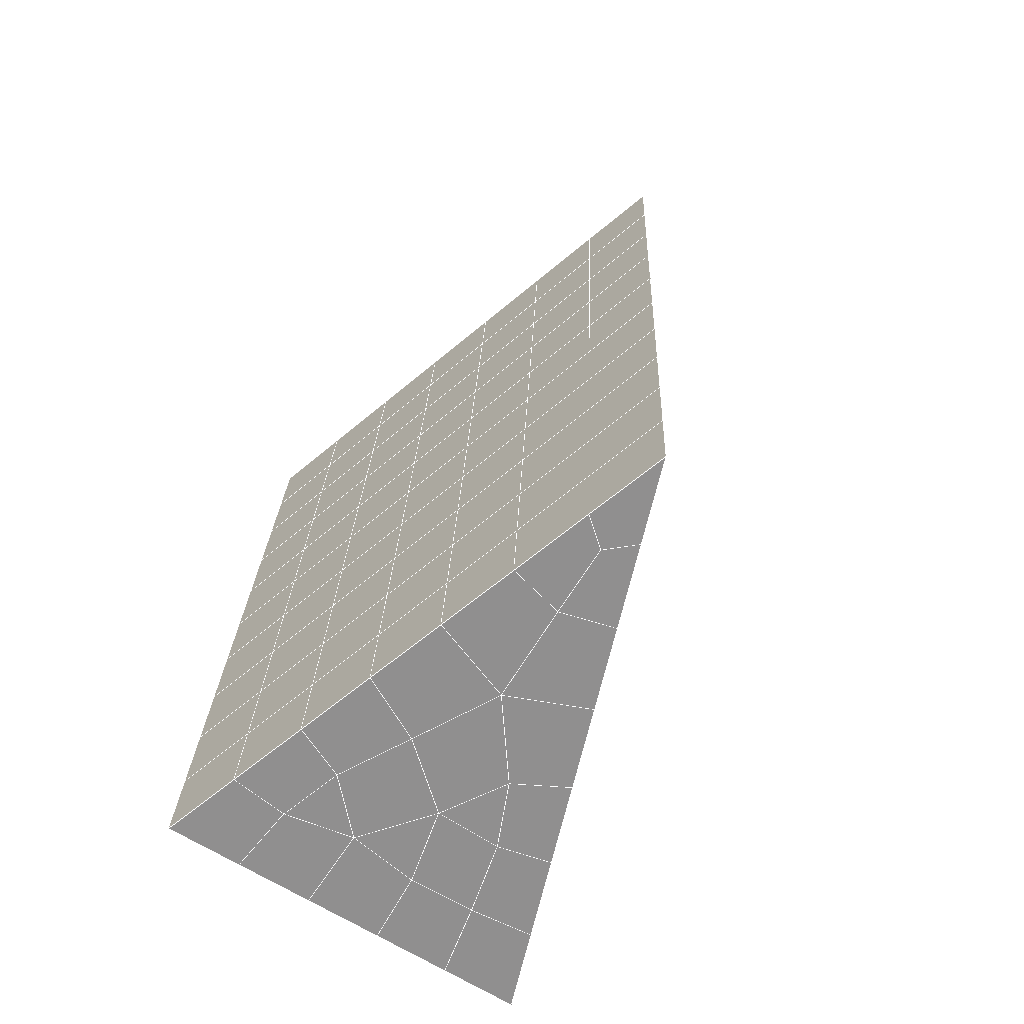
<metadata>
{"format":"obj","ext":"obj","renderer":"f3d","projection":"perspective","resolution":1024,"background":"white","views":[{"elev":-69.1,"azim":-31.3,"up":"+Z"}]}
</metadata>
<code>
v 49 20 20.7
v 51 20 20.7
v 50.89 18.05 20.57
v 49.04 17.74 20.55
v 49 19.84 22.9
v 51 19.84 22.9
v 49 19.69 25.09
v 51 19.69 25.09
v 49 19.54 27.29
v 51 19.54 27.29
v 49 19.38 29.48
v 51 19.38 29.48
v 49 19.23 31.68
v 51 19.23 31.68
v 49 19.08 33.87
v 51 19.08 33.87
v 49 18.92 36.06
v 51 18.92 36.06
v 49 18.77 38.26
v 51 18.77 38.26
v 49 18.61 40.45
v 51 18.62 40.45
v 49 18.46 42.65
v 51 18.46 42.65
v 48.58 16.3 42.5
v 50.89 16.14 42.49
v 48.54 14.31 42.36
v 50.12 14.4 42.37
v 49.04 12.1 42.2
v 51.12 12.78 42.25
v 49.84 10.44 42.09
v 51.02 10.42 42.09
v 49.96 8.955 41.98
v 50.69 8.445 41.95
v 49.26 8.378 41.94
v 49.99 6.773 41.83
v 48.57 7.773 41.9
v 49.29 5.636 41.75
v 48.57 7.927 39.71
v 49.29 5.789 39.56
v 48.57 8.08 37.51
v 49.29 5.943 37.36
v 48.57 8.234 35.32
v 49.29 6.096 35.17
v 48.57 8.387 33.12
v 49.29 6.25 32.97
v 48.57 8.541 30.93
v 49.29 6.403 30.78
v 48.57 8.694 28.73
v 49.29 6.556 28.58
v 48.57 8.848 26.54
v 49.29 6.71 26.39
v 48.57 9.001 24.34
v 49.29 6.864 24.2
v 48.57 9.154 22.15
v 49.29 7.017 22
v 48.57 9.308 19.96
v 49.29 7.17 19.81
v 50.01 9.68 19.98
v 50 7.792 19.85
v 51.43 9.308 19.95
v 50.71 7.17 19.81
v 51.43 9.155 22.15
v 50.71 7.017 22
v 51.43 9.001 24.34
v 50.71 6.864 24.19
v 51.43 8.848 26.54
v 50.71 6.71 26.39
v 51.43 8.694 28.73
v 50.71 6.557 28.58
v 51.43 8.541 30.93
v 50.71 6.403 30.78
v 51.43 8.387 33.12
v 50.71 6.25 32.97
v 51.43 8.234 35.32
v 50.71 6.096 35.17
v 51.43 8.081 37.51
v 50.71 5.943 37.36
v 51.43 7.927 39.71
v 50.71 5.789 39.56
v 51.43 7.773 41.9
v 50.71 5.636 41.75
v 52.14 9.911 42.05
v 52.14 10.06 39.86
v 52.14 10.22 37.66
v 52.14 10.37 35.47
v 52.14 10.53 33.27
v 52.14 10.68 31.08
v 52.14 10.83 28.88
v 52.14 10.99 26.69
v 52.14 11.14 24.49
v 52.14 11.29 22.3
v 52.14 11.45 20.1
v 50.04 12.31 20.16
v 47.86 11.45 20.11
v 47.86 11.29 22.3
v 47.86 11.14 24.49
v 47.86 10.99 26.69
v 47.86 10.83 28.88
v 47.86 10.68 31.08
v 47.86 10.52 33.27
v 47.86 10.37 35.47
v 47.86 10.22 37.66
v 47.86 10.06 39.86
v 47.86 9.911 42.05
v 48.84 10.21 42.07
v 50 3.498 41.6
v 50 3.652 39.41
v 50 3.805 37.21
v 50 3.959 35.02
v 50 4.112 32.82
v 50 4.265 30.63
v 50 4.419 28.43
v 50 4.572 26.24
v 50 4.726 24.05
v 50 4.879 21.85
v 50 5.033 19.66
v 51.49 14.32 20.31
v 52.86 13.58 20.25
v 52.19 16.04 20.43
v 53.57 15.72 20.4
v 52.62 18.02 20.56
v 54.29 17.86 20.55
v 53 20 20.7
v 55 20 20.7
v 53 19.84 22.9
v 55 19.84 22.9
v 53 19.69 25.09
v 55 19.69 25.09
v 53 19.54 27.29
v 55 19.54 27.29
v 53 19.38 29.48
v 55 19.38 29.48
v 53 19.23 31.68
v 55 19.23 31.68
v 53 19.08 33.87
v 55 19.08 33.87
v 53 18.92 36.07
v 55 18.92 36.07
v 53 18.77 38.26
v 55 18.77 38.26
v 53 18.62 40.45
v 55 18.61 40.45
v 53 18.46 42.65
v 55 18.46 42.65
v 52.76 16.51 42.51
v 54.29 16.32 42.5
v 52.24 14.77 42.39
v 53.57 14.19 42.35
v 52.86 12.05 42.2
v 47.14 12.05 42.2
v 46.43 14.19 42.35
v 45.71 16.32 42.5
v 47 18.46 42.65
v 47 18.61 40.45
v 47 18.77 38.26
v 47 18.92 36.07
v 47 19.08 33.87
v 47 19.23 31.68
v 47 19.38 29.48
v 47 19.54 27.29
v 47 19.69 25.09
v 47 19.84 22.9
v 47 20 20.7
v 47.23 18.07 20.57
v 48.83 14.51 20.32
v 50.46 15.98 20.42
v 47.14 13.58 20.25
v 47.14 13.43 22.45
v 47.14 13.28 24.64
v 47.14 13.12 26.84
v 47.14 12.97 29.03
v 47.14 12.82 31.23
v 47.14 12.66 33.42
v 47.14 12.51 35.62
v 47.14 12.36 37.81
v 47.14 12.2 40.01
v 52.86 13.43 22.45
v 52.86 13.28 24.64
v 52.86 13.12 26.84
v 52.86 12.97 29.03
v 52.86 12.82 31.23
v 52.86 12.66 33.42
v 52.86 12.51 35.62
v 52.86 12.36 37.81
v 52.86 12.2 40.01
v 53.57 14.34 40.16
v 53.57 14.49 37.96
v 53.57 14.65 35.77
v 53.57 14.8 33.57
v 53.57 14.95 31.38
v 53.57 15.11 29.18
v 53.57 15.26 26.99
v 53.57 15.41 24.79
v 53.57 15.57 22.6
v 54.29 16.48 40.3
v 54.29 16.63 38.11
v 54.29 16.78 35.92
v 54.29 16.94 33.72
v 54.29 17.09 31.53
v 54.29 17.24 29.33
v 54.29 17.4 27.14
v 54.29 17.55 24.94
v 54.29 17.71 22.75
v 47.79 16.38 20.45
v 46.43 15.72 20.4
v 46.43 15.57 22.6
v 46.43 15.41 24.79
v 46.43 15.26 26.99
v 46.43 15.11 29.18
v 46.43 14.95 31.38
v 46.43 14.8 33.57
v 46.43 14.65 35.77
v 46.43 14.49 37.96
v 46.43 14.34 40.16
v 45.71 17.86 20.55
v 45.71 17.7 22.75
v 45.71 17.55 24.94
v 45.71 17.4 27.14
v 45.71 17.24 29.33
v 45.71 17.09 31.53
v 45.71 16.94 33.72
v 45.71 16.78 35.92
v 45.71 16.63 38.11
v 45.71 16.48 40.3
v 45 20 20.7
v 45 19.84 22.9
v 45 19.69 25.09
v 45 19.54 27.29
v 45 19.38 29.48
v 45 19.23 31.68
v 45 19.08 33.87
v 45 18.92 36.06
v 45 18.77 38.26
v 45 18.61 40.45
v 45 18.46 42.65
v 49.96 8.955 41.98
v 49.84 10.44 42.09
v 49.04 12.1 42.2
v 47.14 12.05 42.2
v 47.14 12.2 40.01
v 47.86 10.06 39.86
v 48.57 7.927 39.71
v 49.29 5.789 39.56
v 49.29 5.636 41.75
v 50 3.498 41.6
v 50.71 5.636 41.75
v 50.71 5.789 39.56
v 51.43 7.927 39.71
v 51.43 7.773 41.9
v 52.14 9.911 42.05
v 51.02 10.42 42.09
v 51.12 12.78 42.25
v 48.84 10.21 42.07
v 47.86 9.911 42.05
v 48.57 7.773 41.9
v 49.99 6.773 41.83
v 50.69 8.445 41.95
v 49.26 8.378 41.94
v 48.57 8.08 37.51
v 47.86 10.22 37.66
v 47.14 12.36 37.81
v 46.43 14.49 37.96
v 46.43 14.34 40.16
v 46.43 14.19 42.35
v 48.54 14.31 42.36
v 52.24 14.77 42.39
v 50.89 16.14 42.49
v 50.12 14.4 42.36
v 52.86 12.05 42.2
v 52.14 10.06 39.86
v 51.43 8.081 37.51
v 50.71 5.943 37.36
v 50 3.652 39.41
v 45.71 16.32 42.5
v 45.71 16.48 40.3
v 45.71 16.63 38.11
v 45.71 16.78 35.92
v 46.43 14.65 35.77
v 47.14 12.51 35.62
v 47.86 10.37 35.47
v 52.76 16.51 42.51
v 53.57 14.19 42.35
v 53.57 14.34 40.16
v 52.86 12.2 40.01
v 52.86 12.36 37.81
v 52.14 10.22 37.66
v 52.14 10.37 35.47
v 51.43 8.234 35.32
v 51.43 8.387 33.12
v 50.71 6.25 32.97
v 50.71 6.096 35.17
v 50 3.959 35.02
v 50 3.805 37.21
v 49.29 5.943 37.36
v 54.29 16.32 42.5
v 53 18.46 42.65
v 51 18.46 42.65
v 48.58 16.3 42.5
v 55 18.46 42.65
v 55 18.61 40.45
v 55 18.77 38.26
v 55 18.92 36.06
v 54.29 16.78 35.92
v 54.29 16.94 33.72
v 53.57 14.8 33.57
v 53.57 14.95 31.38
v 52.86 12.82 31.23
v 52.86 12.97 29.03
v 52.14 10.83 28.88
v 52.14 10.99 26.69
v 51.43 8.848 26.54
v 51.43 9.001 24.34
v 50.71 6.864 24.19
v 50.71 6.71 26.39
v 50 4.572 26.24
v 50 4.419 28.43
v 49.29 6.556 28.58
v 49.29 6.403 30.78
v 48.57 8.541 30.93
v 48.57 8.387 33.12
v 47.86 10.52 33.27
v 48.57 8.234 35.32
v 49.29 6.25 32.97
v 50 4.265 30.63
v 50.71 6.557 28.58
v 51.43 8.694 28.73
v 52.14 10.68 31.08
v 52.86 12.66 33.42
v 53.57 14.65 35.77
v 54.29 16.63 38.11
v 53 18.77 38.26
v 53 18.62 40.45
v 54.29 16.48 40.3
v 53.57 14.49 37.96
v 52.86 12.51 35.62
v 52.14 10.53 33.27
v 51.43 8.541 30.93
v 50.71 6.403 30.78
v 50 4.112 32.82
v 49.29 6.096 35.17
v 51 18.62 40.45
v 49 18.46 42.65
v 45 18.46 42.65
v 45 18.61 40.45
v 45 18.77 38.26
v 45 18.92 36.06
v 45.71 16.94 33.72
v 46.43 14.8 33.57
v 47.14 12.66 33.42
v 47 18.61 40.45
v 49 18.61 40.45
v 51 18.77 38.26
v 53 18.92 36.06
v 55 19.08 33.87
v 54.29 17.09 31.53
v 53.57 15.11 29.18
v 52.86 13.12 26.84
v 52.14 11.14 24.49
v 51.43 9.155 22.15
v 50.71 7.017 22
v 50 4.726 24.05
v 49.29 6.71 26.39
v 48.57 8.694 28.73
v 47.86 10.68 31.08
v 47.14 12.82 31.23
v 47.86 10.83 28.88
v 48.57 8.848 26.54
v 49.29 6.864 24.19
v 50 4.879 21.85
v 50.71 7.17 19.81
v 51.43 9.308 19.95
v 52.14 11.29 22.3
v 52.86 13.28 24.64
v 53.57 15.26 26.99
v 54.29 17.24 29.33
v 55 19.23 31.68
v 53 19.08 33.87
v 51 18.92 36.06
v 49 18.77 38.26
v 47 18.46 42.65
v 50 5.033 19.66
v 49.29 7.17 19.81
v 49.29 7.017 22
v 48.57 9.154 22.15
v 48.57 9.001 24.34
v 47.86 11.14 24.49
v 47.86 10.99 26.69
v 47.14 13.12 26.84
v 47.14 12.97 29.03
v 46.43 15.11 29.18
v 46.43 14.95 31.38
v 50 7.792 19.85
v 50.01 9.68 19.98
v 52.14 11.45 20.1
v 52.86 13.43 22.45
v 53.57 15.41 24.79
v 54.29 17.4 27.14
v 55 19.38 29.48
v 53 19.23 31.68
v 51 19.08 33.87
v 49 18.92 36.06
v 47 18.77 38.26
v 47 18.92 36.06
v 45 19.08 33.87
v 45.71 17.09 31.53
v 48.57 9.308 19.96
v 47.86 11.29 22.3
v 47.14 13.28 24.64
v 46.43 15.26 26.99
v 45.71 17.24 29.33
v 45 19.23 31.68
v 47 19.08 33.87
v 49 19.08 33.87
v 47 19.23 31.68
v 45 19.38 29.48
v 45.71 17.4 27.14
v 46.43 15.41 24.79
v 47.14 13.43 22.45
v 47.86 11.45 20.1
v 50.04 12.31 20.16
v 52.86 13.58 20.25
v 53.57 15.57 22.6
v 54.29 17.55 24.94
v 55 19.54 27.29
v 53 19.38 29.48
v 51 19.23 31.68
v 49 19.23 31.68
v 47 19.38 29.48
v 45 19.54 27.29
v 45.71 17.55 24.94
v 46.43 15.57 22.6
v 47.14 13.58 20.25
v 51.49 14.32 20.31
v 53.57 15.72 20.4
v 54.29 17.71 22.75
v 55 19.69 25.09
v 53 19.54 27.29
v 51 19.38 29.48
v 49 19.38 29.48
v 47 19.54 27.29
v 45 19.69 25.09
v 45.71 17.7 22.75
v 46.43 15.72 20.4
v 48.83 14.51 20.32
v 55 20 20.7
v 53 20 20.7
v 52.62 18.02 20.56
v 50.89 18.05 20.57
v 50.46 15.98 20.42
v 52.19 16.04 20.43
v 54.29 17.86 20.55
v 55 19.84 22.9
v 53 19.84 22.9
v 53 19.69 25.09
v 51 19.69 25.09
v 49 19.69 25.09
v 47 19.69 25.09
v 45 19.84 22.9
v 45.71 17.86 20.55
v 47.79 16.38 20.45
v 51 19.54 27.29
v 49 19.54 27.29
v 51 19.84 22.9
v 51 20 20.7
v 49 19.84 22.9
v 47 19.84 22.9
v 45 20 20.7
v 47.23 18.07 20.57
v 49.04 17.74 20.54
v 49 20 20.7
v 47 20 20.7
f 1 2 3
f 1 3 4
f 5 6 2
f 5 2 1
f 7 8 6
f 7 6 5
f 9 10 8
f 9 8 7
f 11 12 10
f 11 10 9
f 13 14 12
f 13 12 11
f 15 16 14
f 15 14 13
f 17 18 16
f 17 16 15
f 19 20 18
f 19 18 17
f 21 22 20
f 21 20 19
f 23 24 22
f 23 22 21
f 25 26 24
f 25 24 23
f 27 28 26
f 27 26 25
f 29 30 28
f 29 28 27
f 31 32 30
f 31 30 29
f 33 34 32
f 33 32 31
f 35 36 34
f 35 34 33
f 37 38 36
f 37 36 35
f 39 40 38
f 39 38 37
f 41 42 40
f 41 40 39
f 43 44 42
f 43 42 41
f 45 46 44
f 45 44 43
f 47 48 46
f 47 46 45
f 49 50 48
f 49 48 47
f 51 52 50
f 51 50 49
f 53 54 52
f 53 52 51
f 55 56 54
f 55 54 53
f 57 58 56
f 57 56 55
f 59 60 58
f 59 58 57
f 61 62 60
f 61 60 59
f 63 64 62
f 63 62 61
f 65 66 64
f 65 64 63
f 67 68 66
f 67 66 65
f 69 70 68
f 69 68 67
f 71 72 70
f 71 70 69
f 73 74 72
f 73 72 71
f 75 76 74
f 75 74 73
f 77 78 76
f 77 76 75
f 79 80 78
f 79 78 77
f 81 82 80
f 81 80 79
f 34 36 82
f 34 82 81
f 81 83 32
f 81 32 34
f 79 84 83
f 79 83 81
f 77 85 84
f 77 84 79
f 75 86 85
f 75 85 77
f 73 87 86
f 73 86 75
f 71 88 87
f 71 87 73
f 69 89 88
f 69 88 71
f 67 90 89
f 67 89 69
f 65 91 90
f 65 90 67
f 63 92 91
f 63 91 65
f 61 93 92
f 61 92 63
f 59 94 93
f 59 93 61
f 57 95 94
f 57 94 59
f 55 96 95
f 55 95 57
f 53 97 96
f 53 96 55
f 51 98 97
f 51 97 53
f 49 99 98
f 49 98 51
f 47 100 99
f 47 99 49
f 45 101 100
f 45 100 47
f 43 102 101
f 43 101 45
f 41 103 102
f 41 102 43
f 39 104 103
f 39 103 41
f 37 105 104
f 37 104 39
f 35 106 105
f 35 105 37
f 33 31 106
f 33 106 35
f 107 82 36
f 107 36 38
f 108 80 82
f 108 82 107
f 109 78 80
f 109 80 108
f 110 76 78
f 110 78 109
f 111 74 76
f 111 76 110
f 112 72 74
f 112 74 111
f 113 70 72
f 113 72 112
f 114 68 70
f 114 70 113
f 115 66 68
f 115 68 114
f 116 64 66
f 116 66 115
f 117 62 64
f 117 64 116
f 58 60 62
f 58 62 117
f 116 56 58
f 116 58 117
f 115 54 56
f 115 56 116
f 114 52 54
f 114 54 115
f 113 50 52
f 113 52 114
f 112 48 50
f 112 50 113
f 111 46 48
f 111 48 112
f 110 44 46
f 110 46 111
f 109 42 44
f 109 44 110
f 108 40 42
f 108 42 109
f 107 38 40
f 107 40 108
f 118 119 93
f 118 93 94
f 120 121 119
f 120 119 118
f 122 123 121
f 122 121 120
f 124 125 123
f 124 123 122
f 126 127 125
f 126 125 124
f 128 129 127
f 128 127 126
f 130 131 129
f 130 129 128
f 132 133 131
f 132 131 130
f 134 135 133
f 134 133 132
f 136 137 135
f 136 135 134
f 138 139 137
f 138 137 136
f 140 141 139
f 140 139 138
f 142 143 141
f 142 141 140
f 144 145 143
f 144 143 142
f 146 147 145
f 146 145 144
f 148 149 147
f 148 147 146
f 30 150 149
f 30 149 148
f 32 83 150
f 32 150 30
f 29 151 105
f 29 105 106
f 27 152 151
f 27 151 29
f 25 153 152
f 25 152 27
f 23 154 153
f 23 153 25
f 21 155 154
f 21 154 23
f 19 156 155
f 19 155 21
f 17 157 156
f 17 156 19
f 15 158 157
f 15 157 17
f 13 159 158
f 13 158 15
f 11 160 159
f 11 159 13
f 9 161 160
f 9 160 11
f 7 162 161
f 7 161 9
f 5 163 162
f 5 162 7
f 1 164 163
f 1 163 5
f 4 165 164
f 4 164 1
f 94 166 167
f 94 167 118
f 95 168 166
f 95 166 94
f 96 169 168
f 96 168 95
f 97 170 169
f 97 169 96
f 98 171 170
f 98 170 97
f 99 172 171
f 99 171 98
f 100 173 172
f 100 172 99
f 101 174 173
f 101 173 100
f 102 175 174
f 102 174 101
f 103 176 175
f 103 175 102
f 104 177 176
f 104 176 103
f 105 151 177
f 105 177 104
f 178 92 93
f 178 93 119
f 179 91 92
f 179 92 178
f 180 90 91
f 180 91 179
f 181 89 90
f 181 90 180
f 182 88 89
f 182 89 181
f 183 87 88
f 183 88 182
f 184 86 87
f 184 87 183
f 185 85 86
f 185 86 184
f 186 84 85
f 186 85 185
f 150 83 84
f 150 84 186
f 186 187 149
f 186 149 150
f 185 188 187
f 185 187 186
f 184 189 188
f 184 188 185
f 183 190 189
f 183 189 184
f 182 191 190
f 182 190 183
f 181 192 191
f 181 191 182
f 180 193 192
f 180 192 181
f 179 194 193
f 179 193 180
f 178 195 194
f 178 194 179
f 119 121 195
f 119 195 178
f 187 196 147
f 187 147 149
f 188 197 196
f 188 196 187
f 189 198 197
f 189 197 188
f 190 199 198
f 190 198 189
f 191 200 199
f 191 199 190
f 192 201 200
f 192 200 191
f 193 202 201
f 193 201 192
f 194 203 202
f 194 202 193
f 195 204 203
f 195 203 194
f 121 123 204
f 121 204 195
f 196 143 145
f 196 145 147
f 197 141 143
f 197 143 196
f 198 139 141
f 198 141 197
f 199 137 139
f 199 139 198
f 200 135 137
f 200 137 199
f 201 133 135
f 201 135 200
f 202 131 133
f 202 133 201
f 203 129 131
f 203 131 202
f 204 127 129
f 204 129 203
f 123 125 127
f 123 127 204
f 166 205 4
f 166 4 167
f 168 206 205
f 168 205 166
f 169 207 206
f 169 206 168
f 170 208 207
f 170 207 169
f 171 209 208
f 171 208 170
f 172 210 209
f 172 209 171
f 173 211 210
f 173 210 172
f 174 212 211
f 174 211 173
f 175 213 212
f 175 212 174
f 176 214 213
f 176 213 175
f 177 215 214
f 177 214 176
f 151 152 215
f 151 215 177
f 144 24 26
f 144 26 146
f 142 22 24
f 142 24 144
f 140 20 22
f 140 22 142
f 138 18 20
f 138 20 140
f 136 16 18
f 136 18 138
f 134 14 16
f 134 16 136
f 132 12 14
f 132 14 134
f 130 10 12
f 130 12 132
f 128 8 10
f 128 10 130
f 126 6 8
f 126 8 128
f 124 2 6
f 124 6 126
f 122 3 2
f 122 2 124
f 120 167 3
f 120 3 122
f 206 216 165
f 206 165 205
f 207 217 216
f 207 216 206
f 208 218 217
f 208 217 207
f 209 219 218
f 209 218 208
f 210 220 219
f 210 219 209
f 211 221 220
f 211 220 210
f 212 222 221
f 212 221 211
f 213 223 222
f 213 222 212
f 214 224 223
f 214 223 213
f 215 225 224
f 215 224 214
f 152 153 225
f 152 225 215
f 216 226 164
f 216 164 165
f 217 227 226
f 217 226 216
f 218 228 227
f 218 227 217
f 219 229 228
f 219 228 218
f 220 230 229
f 220 229 219
f 221 231 230
f 221 230 220
f 222 232 231
f 222 231 221
f 223 233 232
f 223 232 222
f 224 234 233
f 224 233 223
f 225 235 234
f 225 234 224
f 153 236 235
f 153 235 225
f 227 163 164
f 227 164 226
f 228 162 163
f 228 163 227
f 229 161 162
f 229 162 228
f 230 160 161
f 230 161 229
f 231 159 160
f 231 160 230
f 232 158 159
f 232 159 231
f 233 157 158
f 233 158 232
f 234 156 157
f 234 157 233
f 235 155 156
f 235 156 234
f 236 154 155
f 236 155 235
f 28 30 148
f 28 148 26
f 167 4 3
f 4 205 165
f 120 118 167
f 154 236 153
f 148 146 26
f 31 29 106
l 237 238
l 238 239
l 239 240
l 240 241
l 241 242
l 242 243
l 243 244
l 244 245
l 245 246
l 246 247
l 247 248
l 248 249
l 249 250
l 250 251
l 251 252
l 252 253
l 253 239
l 239 254
l 254 255
l 255 256
l 256 245
l 245 257
l 257 247
l 247 250
l 250 258
l 258 252
l 252 238
l 238 254
l 254 259
l 259 237
l 237 258
l 258 257
l 257 259
l 259 256
l 256 243
l 243 260
l 260 261
l 261 262
l 262 263
l 263 264
l 264 265
l 265 266
l 266 239
l 253 267
l 267 268
l 268 269
l 269 253
l 253 270
l 270 251
l 251 271
l 271 249
l 249 272
l 272 273
l 273 248
l 248 274
l 274 246
l 240 265
l 265 275
l 275 276
l 276 277
l 277 278
l 278 279
l 279 280
l 280 281
l 281 261
l 261 242
l 242 255
l 255 240
l 268 282
l 282 267
l 267 283
l 283 284
l 284 285
l 285 286
l 286 287
l 287 288
l 288 289
l 289 290
l 290 291
l 291 292
l 292 293
l 293 294
l 294 295
l 295 244
l 244 274
l 274 294
l 294 273
l 273 292
l 292 289
l 289 272
l 272 287
l 287 271
l 271 285
l 285 270
l 270 283
l 283 296
l 296 282
l 282 297
l 297 298
l 298 268
l 268 299
l 299 266
l 266 269
l 300 301
l 301 302
l 302 303
l 303 304
l 304 305
l 305 306
l 306 307
l 307 308
l 308 309
l 309 310
l 310 311
l 311 312
l 312 313
l 313 314
l 314 315
l 315 316
l 316 317
l 317 318
l 318 319
l 319 320
l 320 321
l 321 322
l 322 281
l 281 323
l 323 321
l 321 324
l 324 319
l 319 325
l 325 317
l 317 326
l 326 315
l 315 312
l 312 327
l 327 310
l 310 328
l 328 308
l 308 329
l 329 306
l 306 330
l 330 304
l 304 331
l 331 302
l 302 332
l 332 333
l 333 297
l 297 300
l 300 296
l 296 334
l 334 331
l 331 335
l 335 330
l 330 336
l 336 329
l 329 337
l 337 328
l 328 338
l 338 327
l 327 326
l 326 339
l 339 325
l 325 340
l 340 324
l 324 341
l 341 323
l 323 260
l 260 295
l 295 341
l 341 293
l 293 340
l 340 291
l 291 339
l 339 338
l 338 290
l 290 337
l 337 288
l 288 336
l 336 286
l 286 335
l 335 284
l 284 334
l 334 301
l 301 333
l 333 342
l 342 298
l 298 343
l 343 299
l 299 275
l 275 344
l 344 345
l 345 346
l 346 347
l 347 278
l 278 348
l 348 349
l 349 350
l 350 280
l 280 262
l 262 241
l 241 264
l 264 276
l 276 345
l 345 351
l 351 352
l 352 342
l 342 353
l 353 332
l 332 354
l 354 303
l 303 355
l 355 305
l 305 356
l 356 307
l 307 357
l 357 309
l 309 358
l 358 311
l 311 359
l 359 313
l 313 360
l 360 361
l 361 314
l 314 362
l 362 316
l 316 363
l 363 318
l 318 364
l 364 320
l 320 365
l 365 322
l 322 350
l 350 366
l 366 365
l 365 367
l 367 364
l 364 368
l 368 363
l 363 369
l 369 362
l 362 370
l 370 361
l 361 371
l 371 372
l 372 360
l 360 373
l 373 359
l 359 374
l 374 358
l 358 375
l 375 357
l 357 376
l 376 356
l 356 377
l 377 355
l 355 378
l 378 354
l 354 379
l 379 353
l 353 380
l 380 352
l 352 343
l 343 381
l 381 275
l 382 383
l 383 384
l 384 385
l 385 386
l 386 387
l 387 388
l 388 389
l 389 390
l 390 391
l 391 392
l 392 366
l 366 390
l 390 367
l 367 388
l 388 368
l 368 386
l 386 369
l 369 384
l 384 370
l 370 382
l 382 371
l 371 393
l 393 394
l 394 372
l 372 395
l 395 373
l 373 396
l 396 374
l 374 397
l 397 375
l 375 398
l 398 376
l 376 399
l 399 377
l 377 400
l 400 378
l 378 401
l 401 379
l 379 402
l 402 380
l 380 403
l 403 404
l 404 347
l 347 405
l 405 348
l 348 406
l 406 392
l 392 349
l 349 279
l 279 263
l 263 277
l 277 346
l 346 403
l 403 351
l 351 381
l 381 344
l 393 383
l 383 407
l 407 385
l 385 408
l 408 387
l 387 409
l 409 389
l 389 410
l 410 391
l 391 411
l 411 406
l 406 412
l 412 405
l 405 413
l 413 404
l 404 402
l 402 414
l 414 413
l 413 415
l 415 412
l 412 416
l 416 411
l 411 417
l 417 410
l 410 418
l 418 409
l 409 419
l 419 408
l 408 420
l 420 407
l 407 394
l 394 421
l 421 395
l 395 422
l 422 396
l 396 423
l 423 397
l 397 424
l 424 398
l 398 425
l 425 399
l 399 426
l 426 400
l 400 427
l 427 401
l 401 414
l 414 428
l 428 415
l 415 429
l 429 416
l 416 430
l 430 417
l 417 431
l 431 418
l 418 432
l 432 419
l 419 433
l 433 420
l 420 421
l 421 434
l 434 422
l 422 435
l 435 423
l 423 436
l 436 424
l 424 437
l 437 425
l 425 438
l 438 426
l 426 439
l 439 427
l 427 428
l 428 440
l 440 429
l 429 441
l 441 430
l 430 442
l 442 431
l 431 443
l 443 432
l 432 444
l 444 433
l 433 445
l 445 421
l 446 447
l 447 448
l 448 449
l 449 450
l 450 451
l 451 448
l 448 452
l 452 446
l 446 453
l 453 454
l 454 455
l 455 456
l 456 457
l 457 458
l 458 442
l 442 459
l 459 443
l 443 460
l 460 444
l 444 461
l 461 445
l 445 450
l 450 434
l 434 451
l 451 435
l 435 452
l 452 436
l 436 453
l 453 437
l 437 455
l 455 438
l 438 462
l 462 463
l 463 440
l 440 439
l 439 462
l 462 456
l 456 464
l 464 454
l 454 447
l 447 465
l 465 464
l 464 466
l 466 457
l 457 463
l 463 441
l 441 458
l 458 467
l 467 459
l 459 468
l 468 460
l 460 469
l 469 461
l 461 470
l 470 471
l 471 465
l 465 449
l 449 470
l 470 469
l 469 472
l 472 467
l 467 466
l 466 471
l 471 472
l 472 468
l 470 450

</code>
